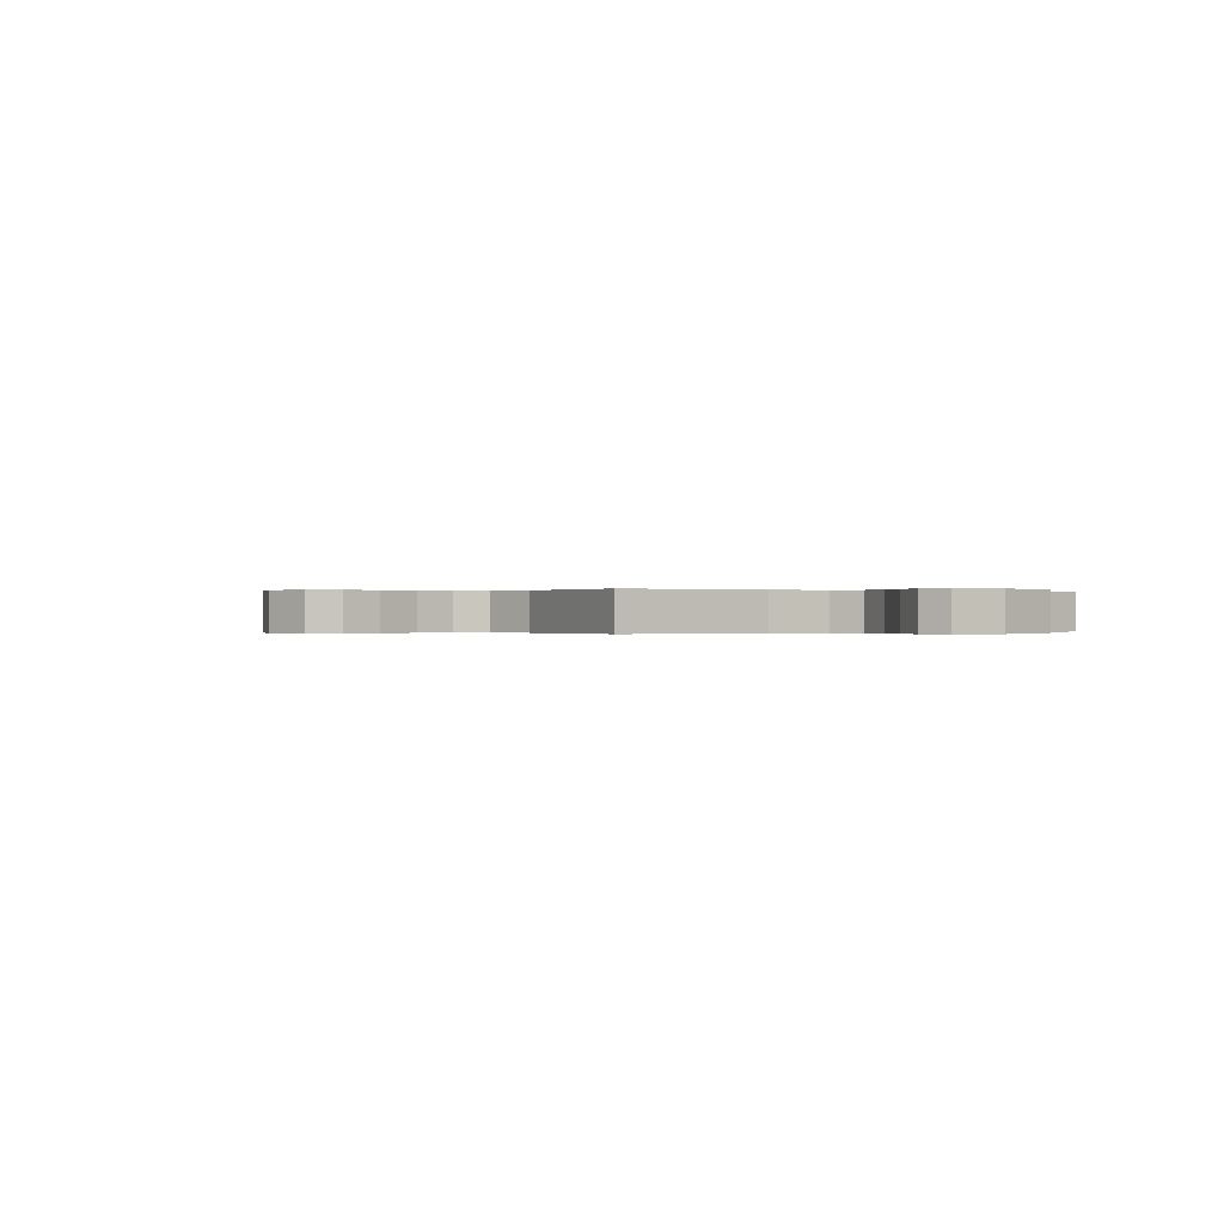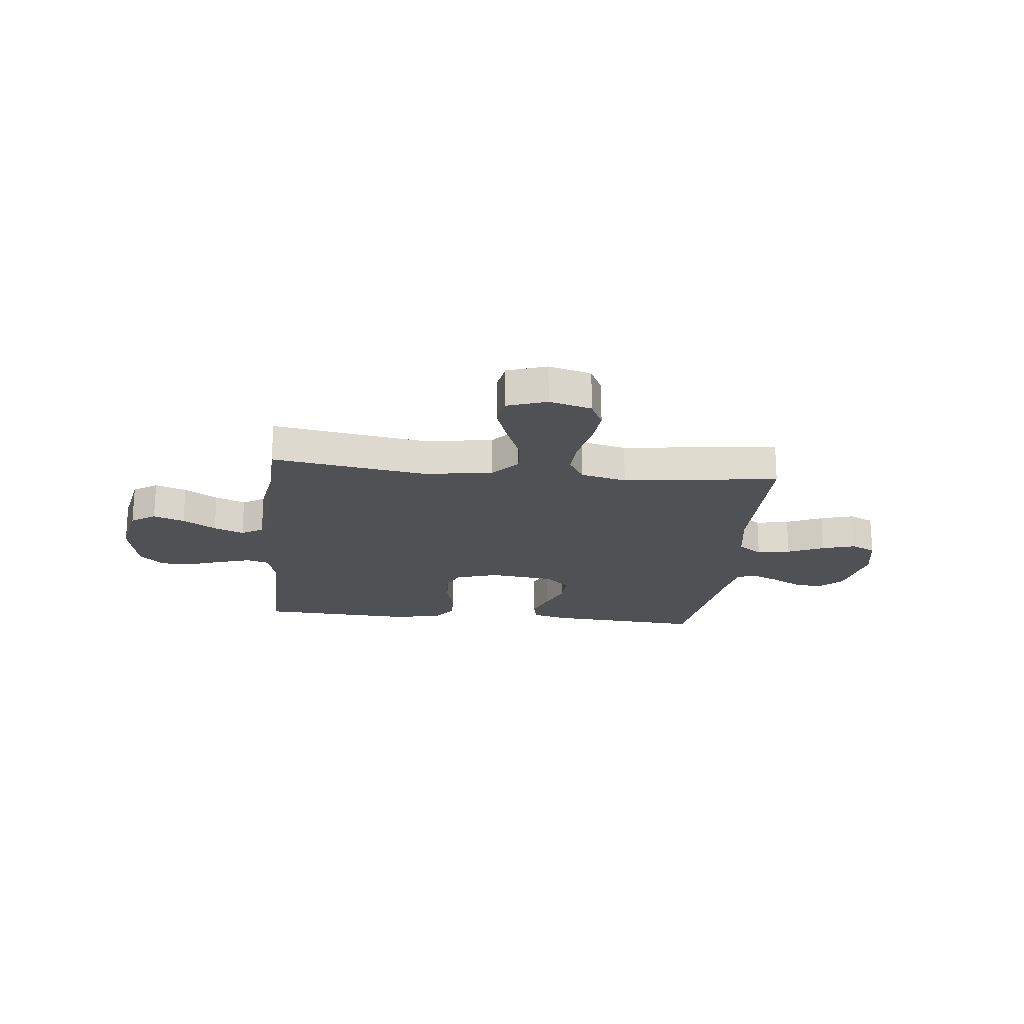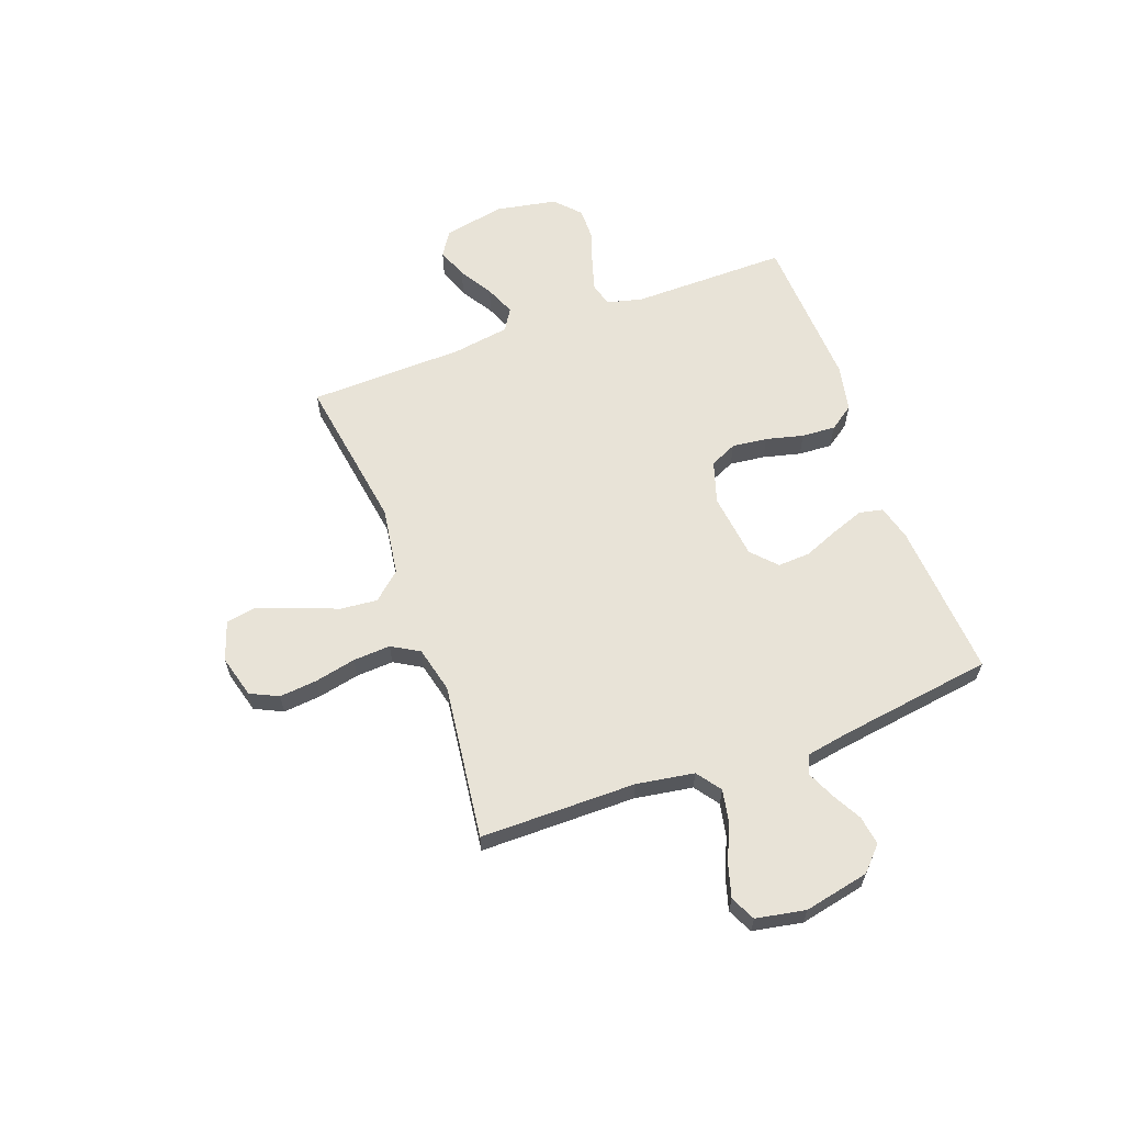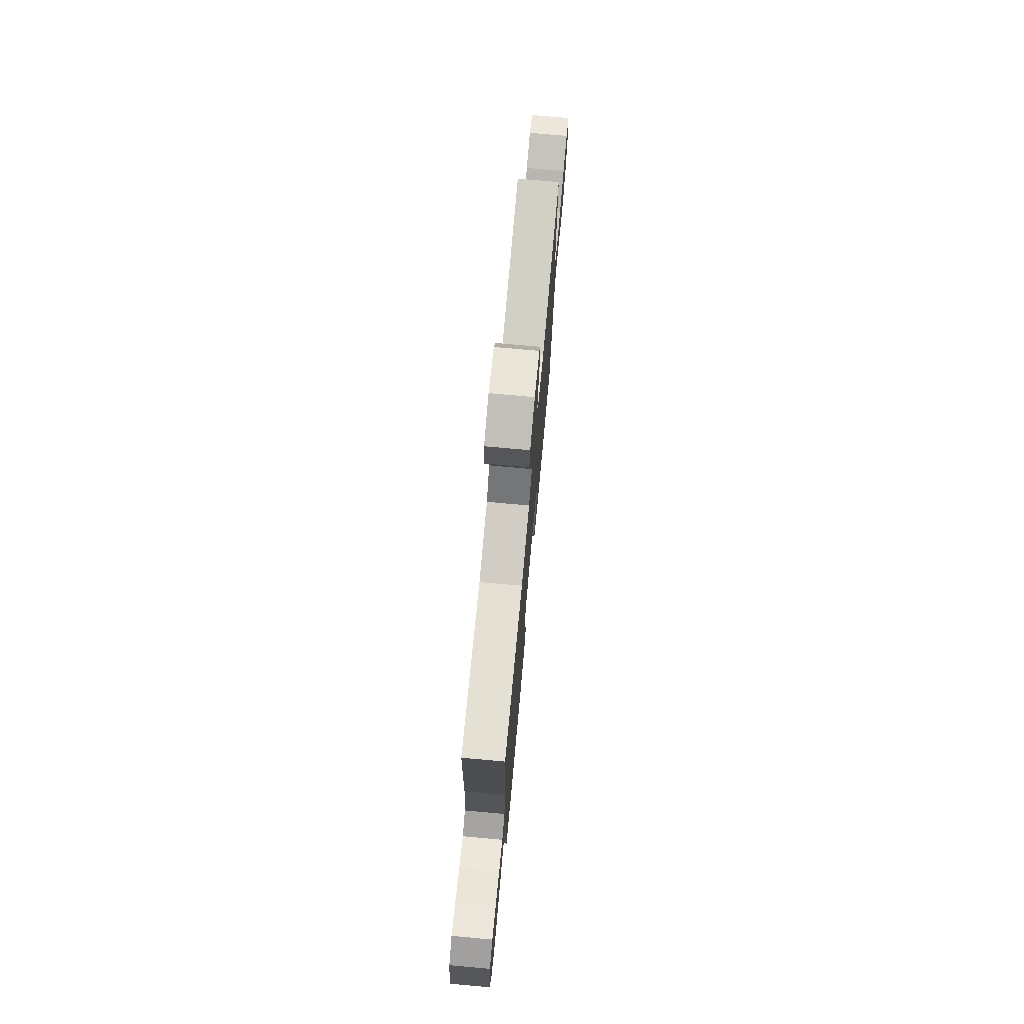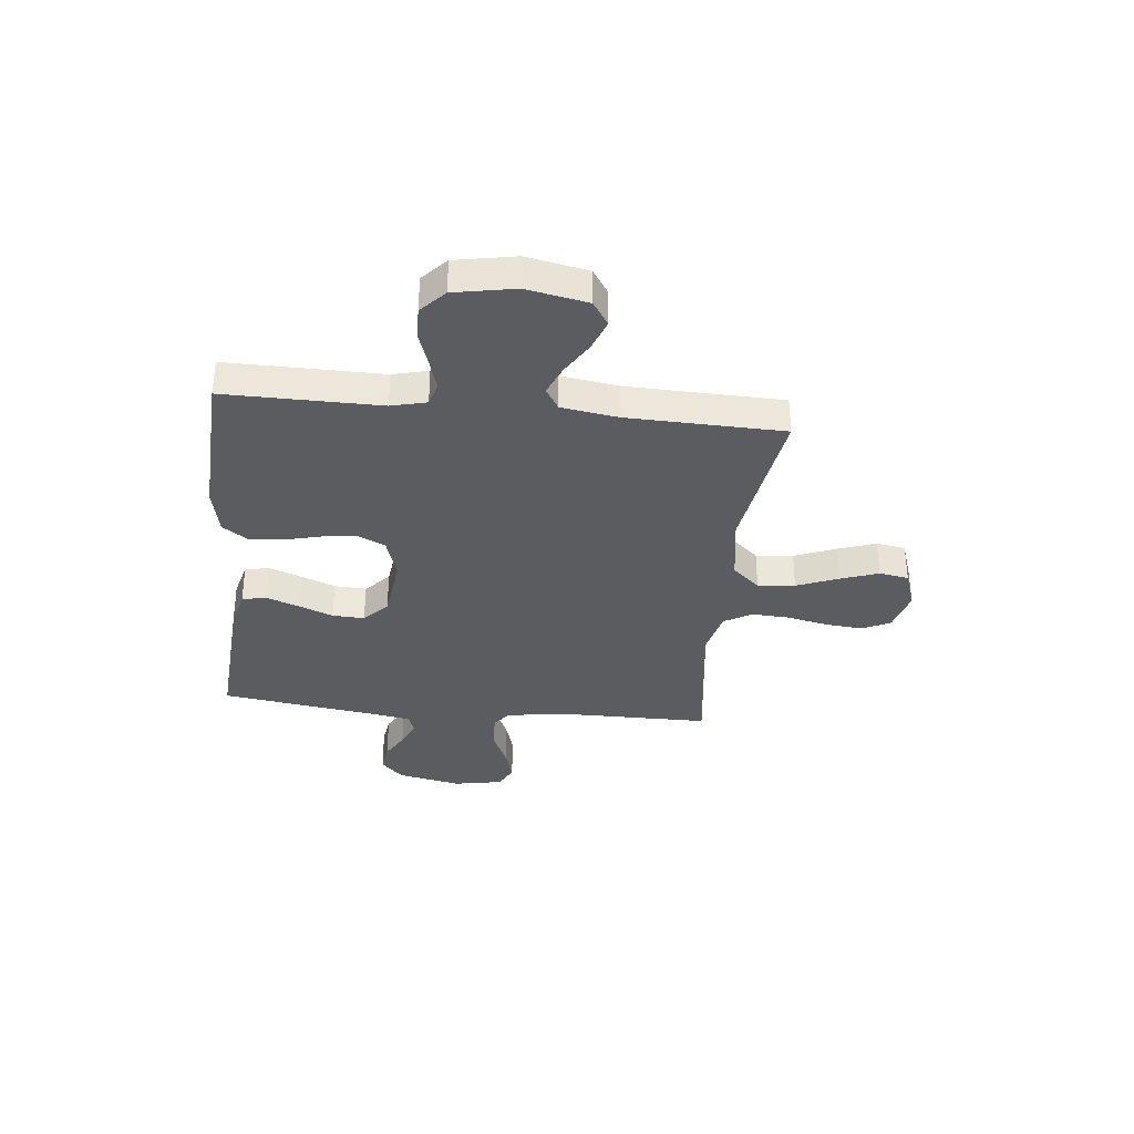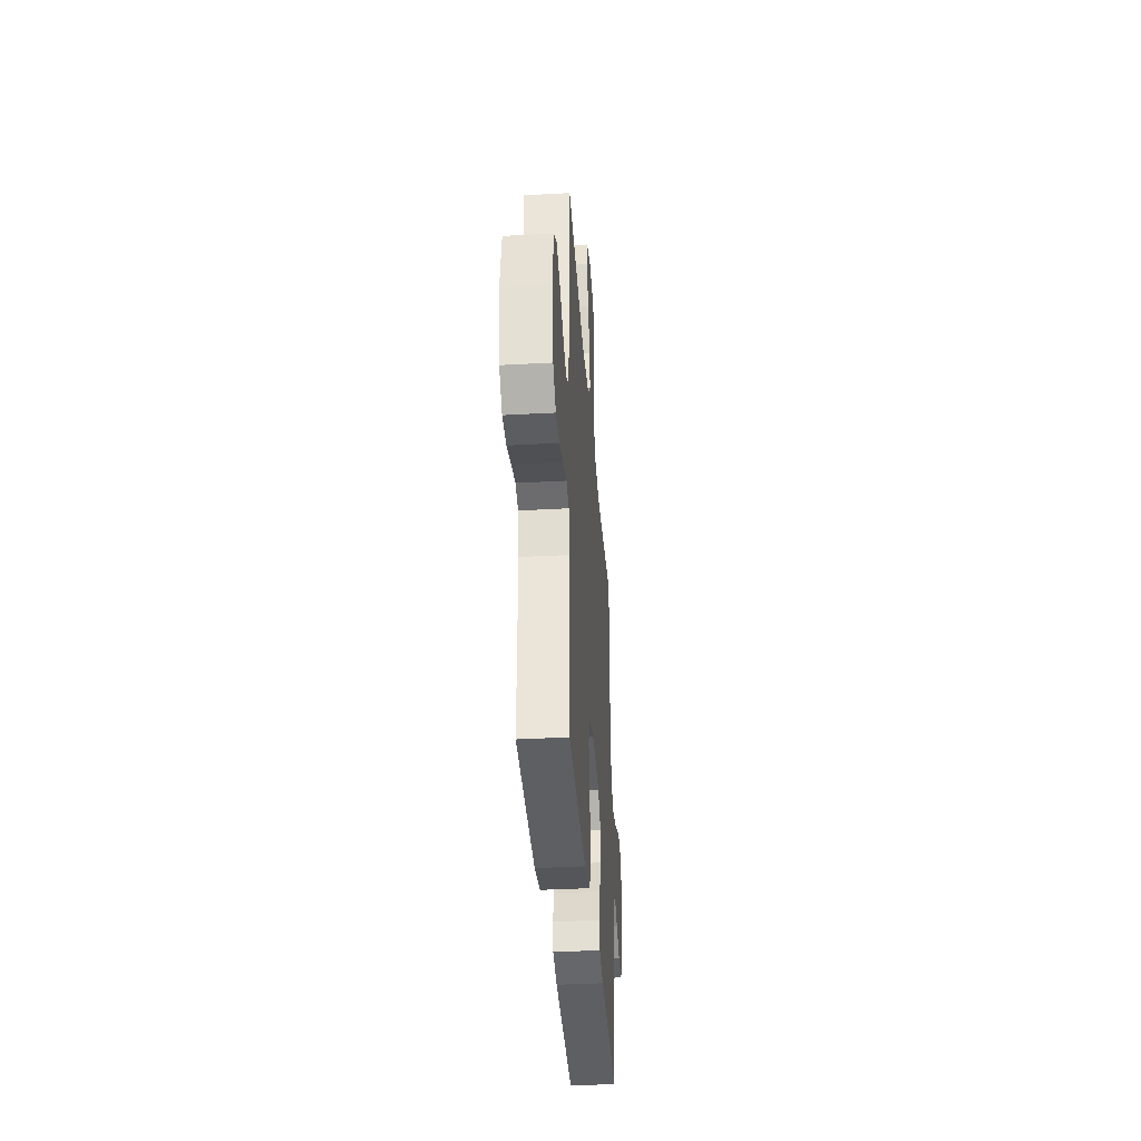
<metadata>
{"format":"obj","ext":"obj","renderer":"f3d","projection":"perspective","resolution":1024,"background":"white","views":[{"elev":-0.1,"azim":55.1,"up":"+Y"},{"elev":-20.2,"azim":-6.1,"up":"+Y"},{"elev":61.9,"azim":69.8,"up":"+Y"},{"elev":74.4,"azim":-84.8,"up":"+Z"},{"elev":-34.5,"azim":-96.0,"up":"+Y"},{"elev":-37.5,"azim":-85.9,"up":"+Z"}]}
</metadata>
<code>
v -0.5 0.07 -0.5
v -0.498 0.07 -0.2
v -0.515 0.07 -0.132
v -0.559 0.07 -0.119
v -0.62 0.07 -0.137
v -0.687 0.07 -0.16
v -0.749 0.07 -0.161
v -0.797 0.07 -0.117
v -0.819 0.07 0
v -0.796 0.07 0.118
v -0.749 0.07 0.149
v -0.689 0.07 0.127
v -0.625 0.07 0.088
v -0.567 0.07 0.064
v -0.525 0.07 0.09
v -0.508 0.07 0.2
v -0.5 0.07 0.5
v -0.2 0.07 0.454
v -0.068 0.07 0.474
v -0.021 0.07 0.527
v -0.028 0.07 0.599
v -0.06 0.07 0.678
v -0.086 0.07 0.752
v -0.076 0.07 0.809
v 0 0.07 0.835
v 0.082 0.07 0.813
v 0.108 0.07 0.759
v 0.101 0.07 0.686
v 0.084 0.07 0.607
v 0.08 0.07 0.535
v 0.111 0.07 0.482
v 0.2 0.07 0.461
v 0.5 0.07 0.5
v 0.501 0.07 0.2
v 0.519 0.07 0.089
v 0.566 0.07 0.055
v 0.63 0.07 0.068
v 0.7 0.07 0.099
v 0.764 0.07 0.118
v 0.812 0.07 0.095
v 0.83 0.07 0
v 0.804 0.07 -0.125
v 0.759 0.07 -0.168
v 0.703 0.07 -0.16
v 0.646 0.07 -0.129
v 0.594 0.07 -0.106
v 0.557 0.07 -0.12
v 0.543 0.07 -0.2
v 0.5 0.07 -0.5
v 0.2 0.07 -0.48
v 0.131 0.07 -0.462
v 0.121 0.07 -0.416
v 0.144 0.07 -0.353
v 0.171 0.07 -0.286
v 0.174 0.07 -0.224
v 0.127 0.07 -0.18
v 0 0.07 -0.165
v -0.081 0.07 -0.191
v -0.105 0.07 -0.243
v -0.097 0.07 -0.311
v -0.079 0.07 -0.383
v -0.075 0.07 -0.448
v -0.108 0.07 -0.495
v -0.2 0.07 -0.514
v -0.5 0 -0.5
v -0.498 0 -0.2
v -0.515 0 -0.132
v -0.559 0 -0.119
v -0.62 0 -0.137
v -0.687 0 -0.16
v -0.749 0 -0.161
v -0.797 0 -0.117
v -0.819 0 0
v -0.796 0 0.118
v -0.749 0 0.149
v -0.689 0 0.127
v -0.625 0 0.088
v -0.567 0 0.064
v -0.525 0 0.09
v -0.508 0 0.2
v -0.5 0 0.5
v -0.2 0 0.454
v -0.068 0 0.474
v -0.021 0 0.527
v -0.028 0 0.599
v -0.06 0 0.678
v -0.086 0 0.752
v -0.076 0 0.809
v 0 0 0.835
v 0.082 0 0.813
v 0.108 0 0.759
v 0.101 0 0.686
v 0.084 0 0.607
v 0.08 0 0.535
v 0.111 0 0.482
v 0.2 0 0.461
v 0.5 0 0.5
v 0.501 0 0.2
v 0.519 0 0.089
v 0.566 0 0.055
v 0.63 0 0.068
v 0.7 0 0.099
v 0.764 0 0.118
v 0.812 0 0.095
v 0.83 0 0
v 0.804 0 -0.125
v 0.759 0 -0.168
v 0.703 0 -0.16
v 0.646 0 -0.129
v 0.594 0 -0.106
v 0.557 0 -0.12
v 0.543 0 -0.2
v 0.5 0 -0.5
v 0.2 0 -0.48
v 0.131 0 -0.462
v 0.121 0 -0.416
v 0.144 0 -0.353
v 0.171 0 -0.286
v 0.174 0 -0.224
v 0.127 0 -0.18
v 0 0 -0.165
v -0.081 0 -0.191
v -0.105 0 -0.243
v -0.097 0 -0.311
v -0.079 0 -0.383
v -0.075 0 -0.448
v -0.108 0 -0.495
v -0.2 0 -0.514
f 63 64 1 2
f 60 61 62 63
f 59 60 63 2
f 58 59 2 3
f 57 58 3 4
f 51 52 53 54
f 49 50 51 54
f 48 49 54 55
f 47 48 55 56
f 42 43 44 45
f 42 45 46
f 41 42 46
f 37 38 39 40
f 36 37 40 41
f 32 33 34
f 31 32 34 35
f 26 27 28 29
f 26 29 30
f 25 26 30
f 24 25 30
f 21 22 23 24
f 21 24 30
f 20 21 30 31
f 16 17 18
f 15 16 18 19
f 10 11 12 13
f 10 13 14
f 9 10 14
f 8 9 14
f 5 6 7 8
f 4 5 8 14
f 57 4 14 15
f 36 41 46 47
f 35 36 47 56
f 19 20 31 35
f 35 56 57
f 15 19 35 57
f 66 65 128 127
f 127 126 125 124
f 66 127 124 123
f 67 66 123 122
f 68 67 122 121
f 118 117 116 115
f 118 115 114 113
f 119 118 113 112
f 120 119 112 111
f 109 108 107 106
f 110 109 106
f 110 106 105
f 104 103 102 101
f 105 104 101 100
f 98 97 96
f 99 98 96 95
f 93 92 91 90
f 94 93 90
f 94 90 89
f 94 89 88
f 88 87 86 85
f 94 88 85
f 95 94 85 84
f 82 81 80
f 83 82 80 79
f 77 76 75 74
f 78 77 74
f 78 74 73
f 78 73 72
f 72 71 70 69
f 78 72 69 68
f 79 78 68 121
f 111 110 105 100
f 120 111 100 99
f 99 95 84 83
f 121 120 99
f 121 99 83 79
f 1 65 66 2
f 2 66 67 3
f 3 67 68 4
f 4 68 69 5
f 5 69 70 6
f 6 70 71 7
f 7 71 72 8
f 8 72 73 9
f 9 73 74 10
f 10 74 75 11
f 11 75 76 12
f 12 76 77 13
f 13 77 78 14
f 14 78 79 15
f 15 79 80 16
f 16 80 81 17
f 17 81 82 18
f 18 82 83 19
f 19 83 84 20
f 20 84 85 21
f 21 85 86 22
f 22 86 87 23
f 23 87 88 24
f 24 88 89 25
f 25 89 90 26
f 26 90 91 27
f 27 91 92 28
f 28 92 93 29
f 29 93 94 30
f 30 94 95 31
f 31 95 96 32
f 32 96 97 33
f 33 97 98 34
f 34 98 99 35
f 35 99 100 36
f 36 100 101 37
f 37 101 102 38
f 38 102 103 39
f 39 103 104 40
f 40 104 105 41
f 41 105 106 42
f 42 106 107 43
f 43 107 108 44
f 44 108 109 45
f 45 109 110 46
f 46 110 111 47
f 47 111 112 48
f 48 112 113 49
f 49 113 114 50
f 50 114 115 51
f 51 115 116 52
f 52 116 117 53
f 53 117 118 54
f 54 118 119 55
f 55 119 120 56
f 56 120 121 57
f 57 121 122 58
f 58 122 123 59
f 59 123 124 60
f 60 124 125 61
f 61 125 126 62
f 62 126 127 63
f 63 127 128 64
f 64 128 65 1

</code>
